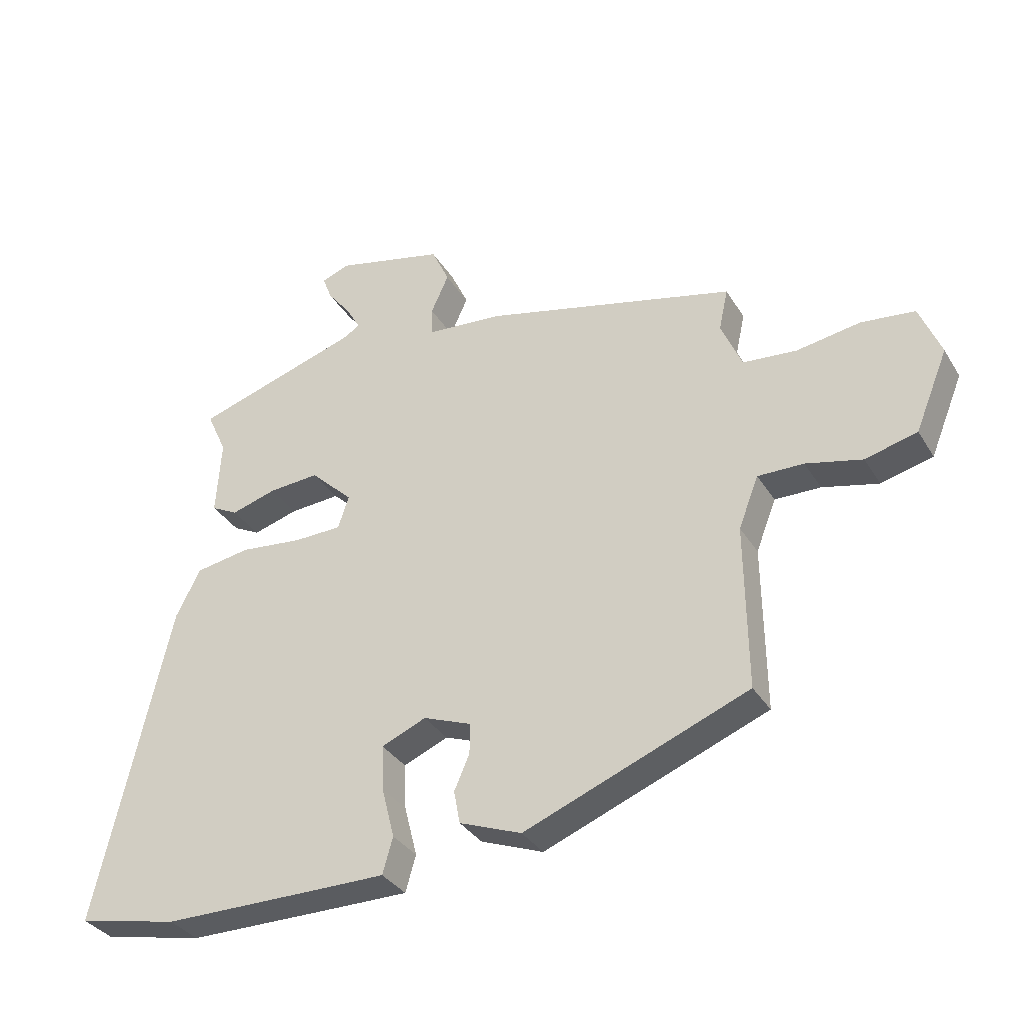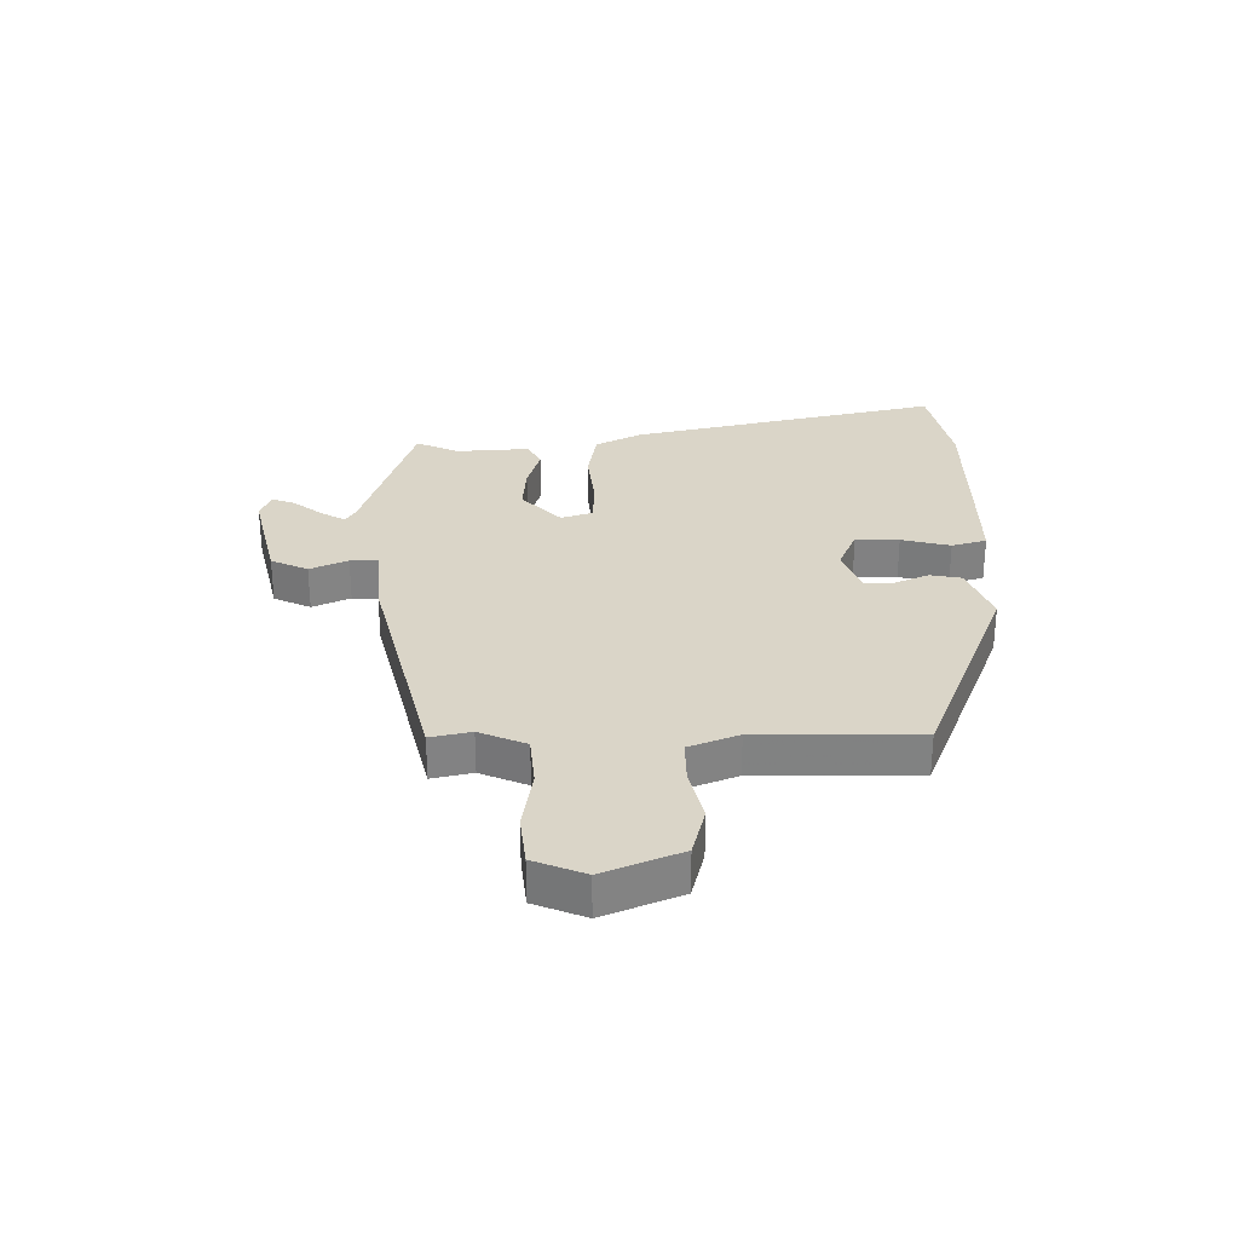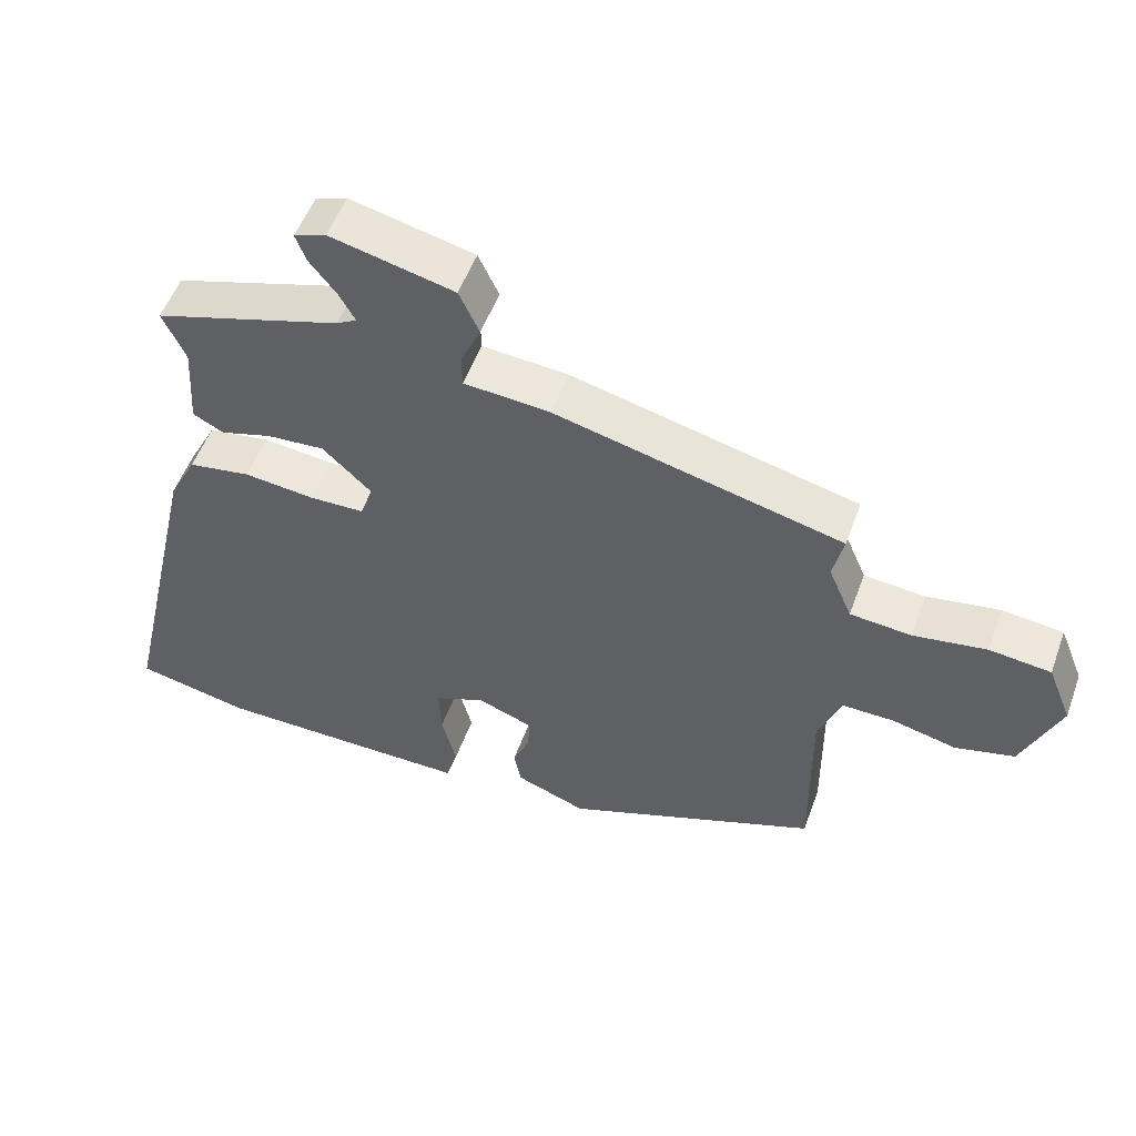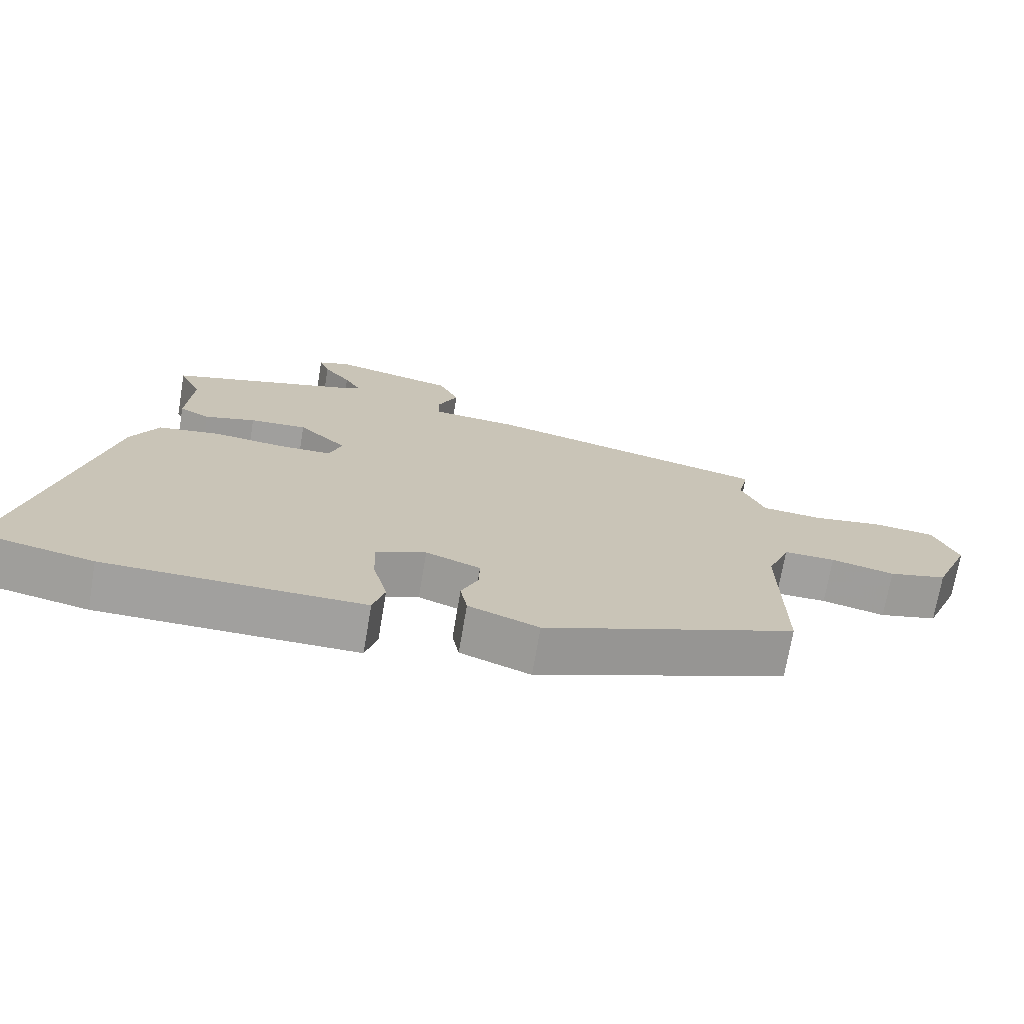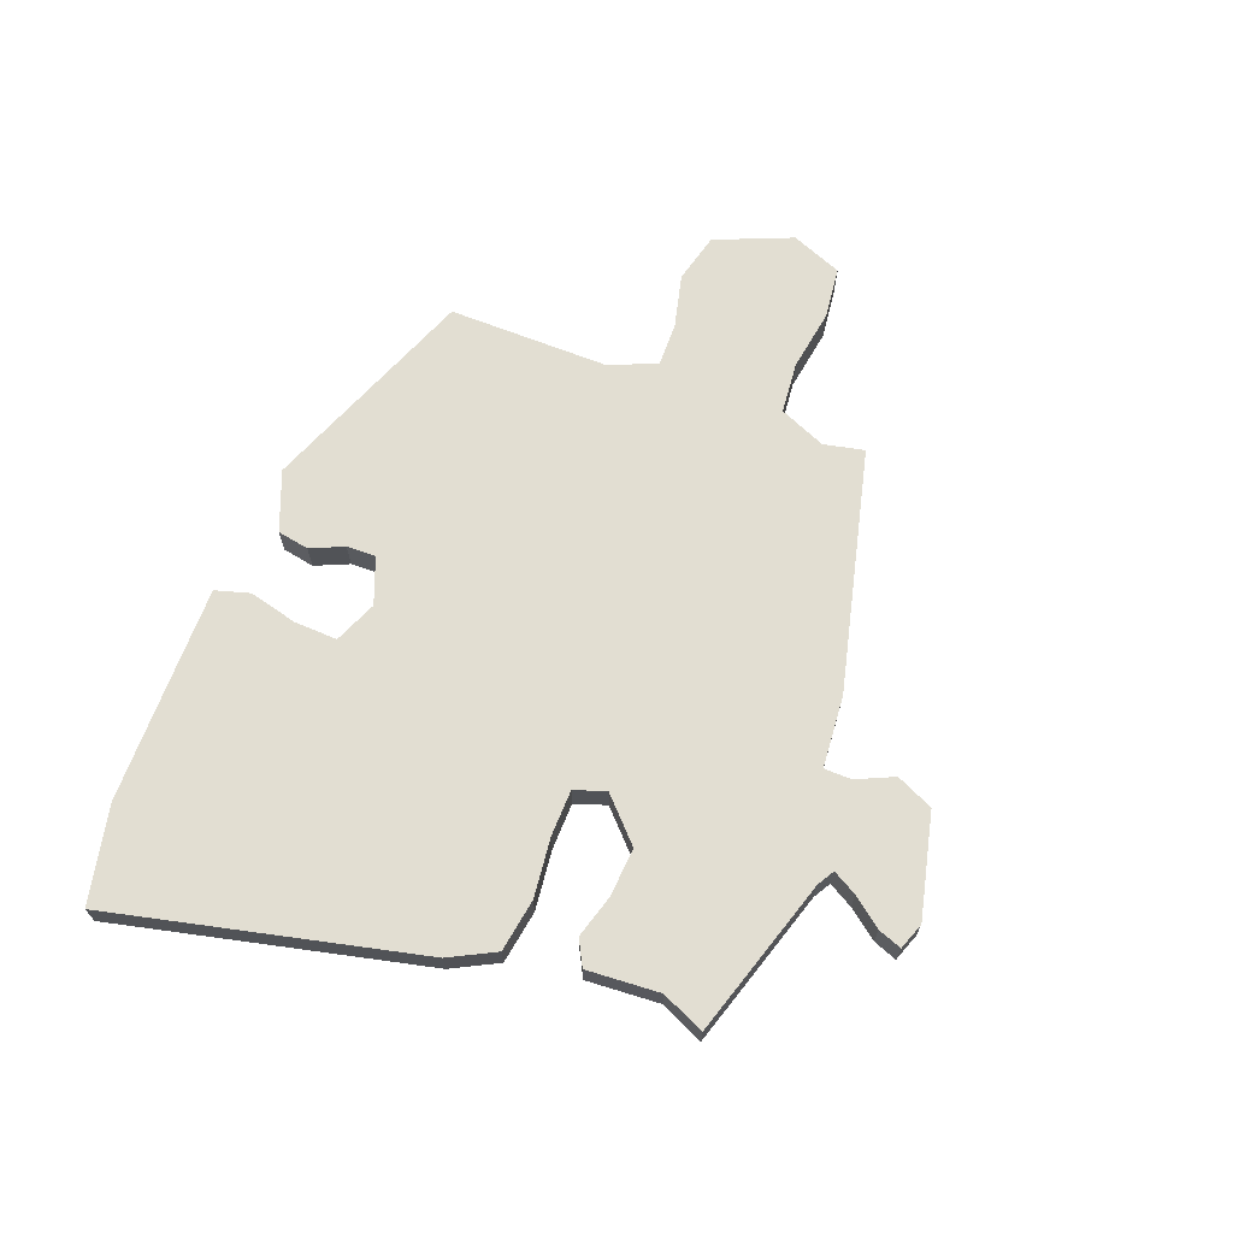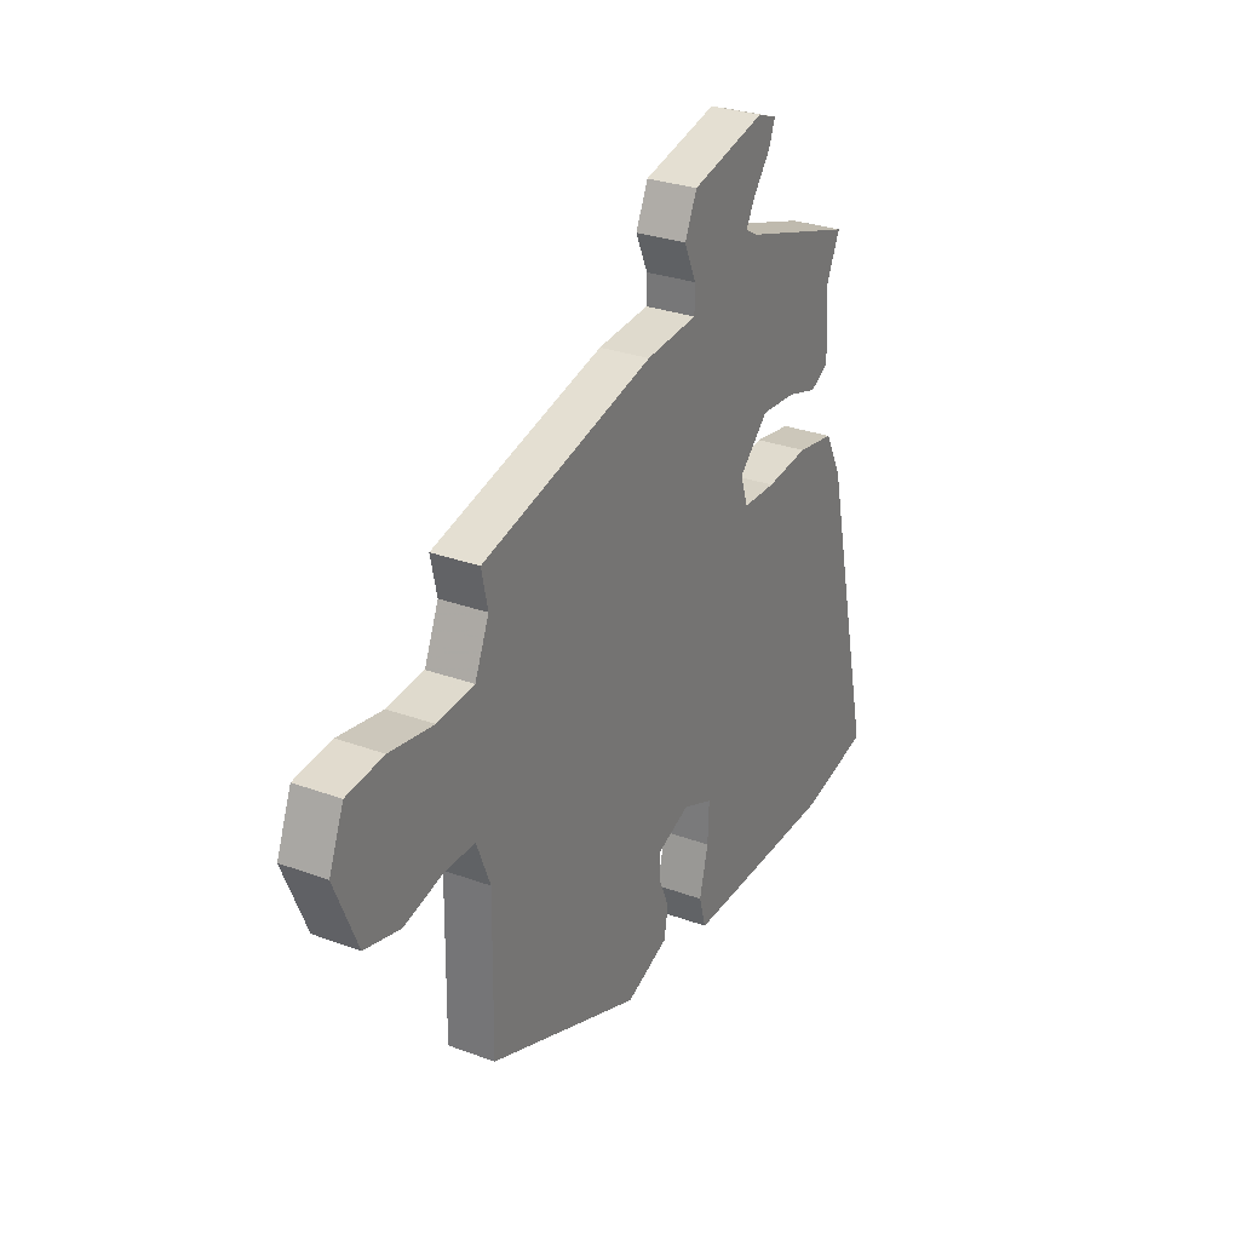
<metadata>
{"format":"obj","ext":"obj","renderer":"f3d","projection":"perspective","resolution":1024,"background":"white","views":[{"elev":-33.9,"azim":27.1,"up":"+Z"},{"elev":29.4,"azim":89.5,"up":"+Y"},{"elev":53.1,"azim":19.9,"up":"+Z"},{"elev":-71.8,"azim":-9.6,"up":"+Z"},{"elev":67.9,"azim":-69.2,"up":"+Y"},{"elev":29.3,"azim":118.6,"up":"+Z"}]}
</metadata>
<code>
v 0.472 0.07 -0.339
v 0.105 0.07 -0.484
v 0.003 0.07 -0.445
v -0.007 0.07 -0.391
v 0.018 0.07 -0.334
v 0.019 0.07 -0.284
v -0.06 0.07 -0.254
v -0.133 0.07 -0.285
v -0.13 0.07 -0.359
v -0.109 0.07 -0.442
v -0.126 0.07 -0.501
v -0.239 0.07 -0.501
v -0.499 0.07 -0.5
v -0.665 0.07 -0.465
v -0.544 0.07 0.063
v -0.504 0.07 0.141
v -0.414 0.07 0.156
v -0.312 0.07 0.145
v -0.233 0.07 0.147
v -0.215 0.07 0.201
v -0.285 0.07 0.268
v -0.368 0.07 0.262
v -0.442 0.07 0.24
v -0.486 0.07 0.263
v -0.478 0.07 0.388
v -0.511 0.07 0.461
v -0.241 0.07 0.546
v -0.212 0.07 0.563
v -0.235 0.07 0.604
v -0.274 0.07 0.654
v -0.289 0.07 0.694
v -0.243 0.07 0.711
v -0.065 0.07 0.669
v -0.036 0.07 0.606
v -0.065 0.07 0.542
v -0.064 0.07 0.495
v 0.06 0.07 0.485
v 0.473 0.07 0.384
v 0.458 0.07 0.315
v 0.492 0.07 0.235
v 0.58 0.07 0.227
v 0.685 0.07 0.244
v 0.773 0.07 0.234
v 0.808 0.07 0.147
v 0.754 0.07 0.016
v 0.669 0.07 -0.006
v 0.577 0.07 0.016
v 0.502 0.07 0.017
v 0.469 0.07 -0.067
v 0.472 0 -0.339
v 0.105 0 -0.484
v 0.003 0 -0.445
v -0.007 0 -0.391
v 0.018 0 -0.334
v 0.019 0 -0.284
v -0.06 0 -0.254
v -0.133 0 -0.285
v -0.13 0 -0.359
v -0.109 0 -0.442
v -0.126 0 -0.501
v -0.239 0 -0.501
v -0.499 0 -0.5
v -0.665 0 -0.465
v -0.544 0 0.063
v -0.504 0 0.141
v -0.414 0 0.156
v -0.312 0 0.145
v -0.233 0 0.147
v -0.215 0 0.201
v -0.285 0 0.268
v -0.368 0 0.262
v -0.442 0 0.24
v -0.486 0 0.263
v -0.478 0 0.388
v -0.511 0 0.461
v -0.241 0 0.546
v -0.212 0 0.563
v -0.235 0 0.604
v -0.274 0 0.654
v -0.289 0 0.694
v -0.243 0 0.711
v -0.065 0 0.669
v -0.036 0 0.606
v -0.065 0 0.542
v -0.064 0 0.495
v 0.06 0 0.485
v 0.473 0 0.384
v 0.458 0 0.315
v 0.492 0 0.235
v 0.58 0 0.227
v 0.685 0 0.244
v 0.773 0 0.234
v 0.808 0 0.147
v 0.754 0 0.016
v 0.669 0 -0.006
v 0.577 0 0.016
v 0.502 0 0.017
v 0.469 0 -0.067
f 45 46 47
f 44 45 47
f 43 44 47
f 42 43 47
f 41 42 47
f 40 41 47 48
f 39 40 48 49
f 36 37 38 39
f 33 34 35
f 32 33 35
f 31 32 35
f 30 31 35
f 29 30 35
f 28 29 35 36
f 27 28 36
f 36 39 49
f 27 36 49
f 26 27 49
f 25 26 49
f 22 23 24 25
f 16 17 18
f 15 16 18
f 14 15 18
f 13 14 18
f 12 13 18
f 11 12 18
f 10 11 18
f 9 10 18
f 8 9 18 19
f 7 8 19 20
f 3 4 5
f 2 3 5
f 1 2 5
f 49 1 5
f 49 5 6
f 21 22 25
f 21 25 49
f 20 21 49
f 6 7 20 49
f 96 95 94
f 96 94 93
f 96 93 92
f 96 92 91
f 96 91 90
f 97 96 90 89
f 98 97 89 88
f 88 87 86 85
f 84 83 82
f 84 82 81
f 84 81 80
f 84 80 79
f 84 79 78
f 85 84 78 77
f 85 77 76
f 98 88 85
f 98 85 76
f 98 76 75
f 98 75 74
f 74 73 72 71
f 67 66 65
f 67 65 64
f 67 64 63
f 67 63 62
f 67 62 61
f 67 61 60
f 67 60 59
f 67 59 58
f 68 67 58 57
f 69 68 57 56
f 54 53 52
f 54 52 51
f 54 51 50
f 54 50 98
f 55 54 98
f 74 71 70
f 98 74 70
f 98 70 69
f 98 69 56 55
f 1 50 51 2
f 2 51 52 3
f 3 52 53 4
f 4 53 54 5
f 5 54 55 6
f 6 55 56 7
f 7 56 57 8
f 8 57 58 9
f 9 58 59 10
f 10 59 60 11
f 11 60 61 12
f 12 61 62 13
f 13 62 63 14
f 14 63 64 15
f 15 64 65 16
f 16 65 66 17
f 17 66 67 18
f 18 67 68 19
f 19 68 69 20
f 20 69 70 21
f 21 70 71 22
f 22 71 72 23
f 23 72 73 24
f 24 73 74 25
f 25 74 75 26
f 26 75 76 27
f 27 76 77 28
f 28 77 78 29
f 29 78 79 30
f 30 79 80 31
f 31 80 81 32
f 32 81 82 33
f 33 82 83 34
f 34 83 84 35
f 35 84 85 36
f 36 85 86 37
f 37 86 87 38
f 38 87 88 39
f 39 88 89 40
f 40 89 90 41
f 41 90 91 42
f 42 91 92 43
f 43 92 93 44
f 44 93 94 45
f 45 94 95 46
f 46 95 96 47
f 47 96 97 48
f 48 97 98 49
f 49 98 50 1

</code>
